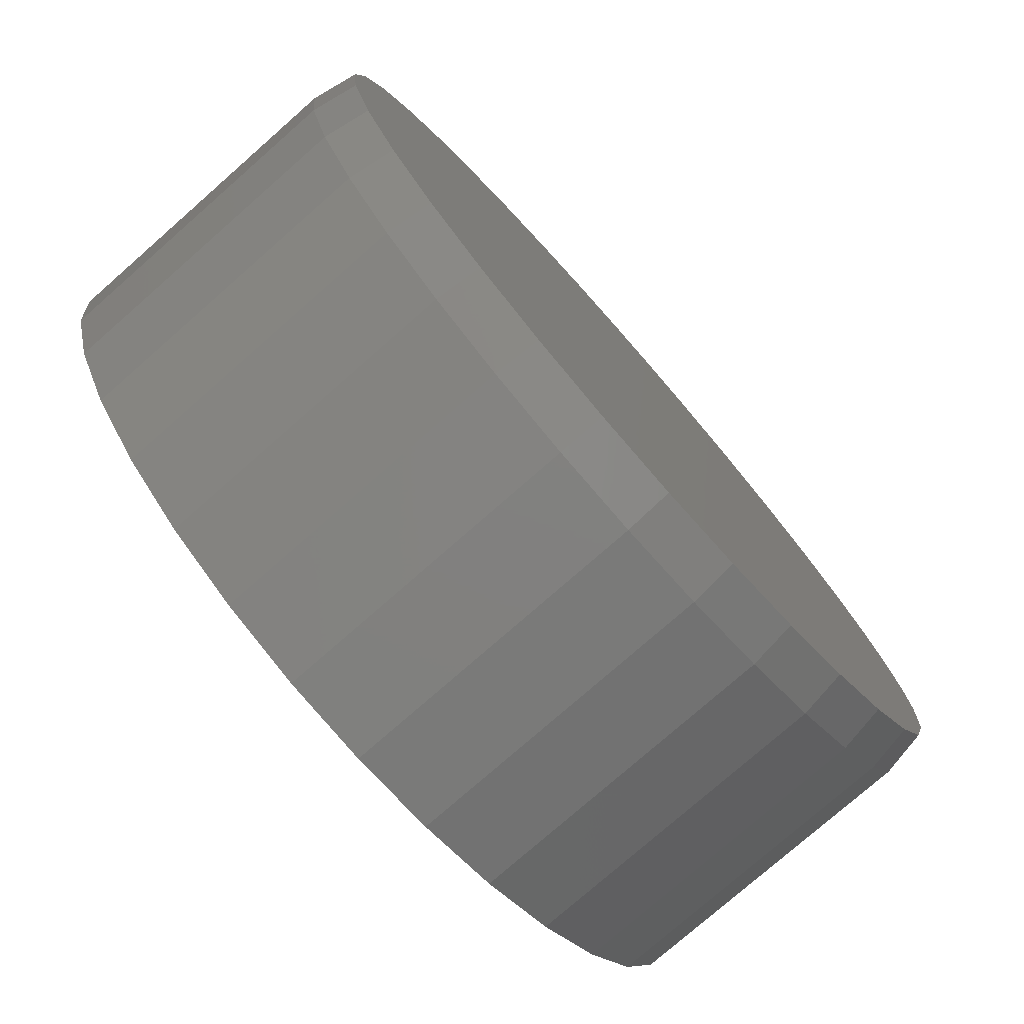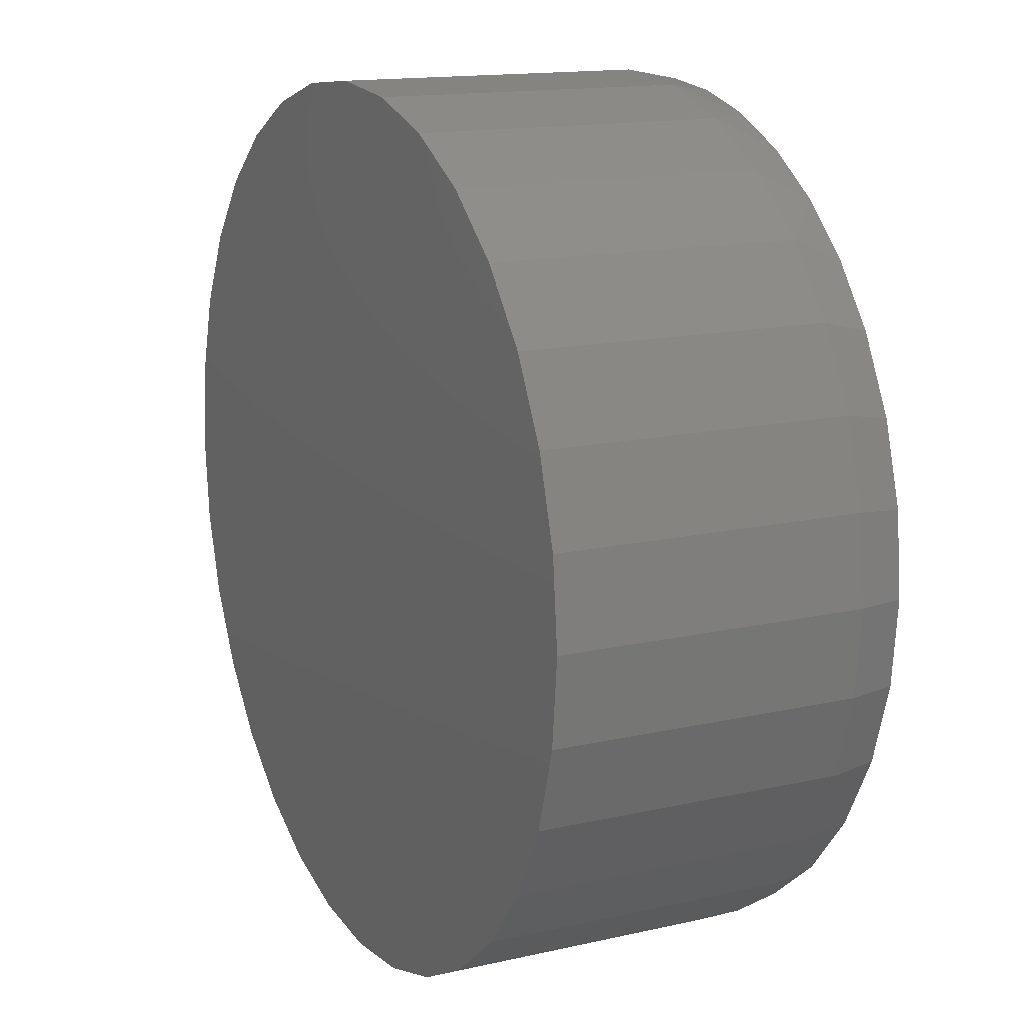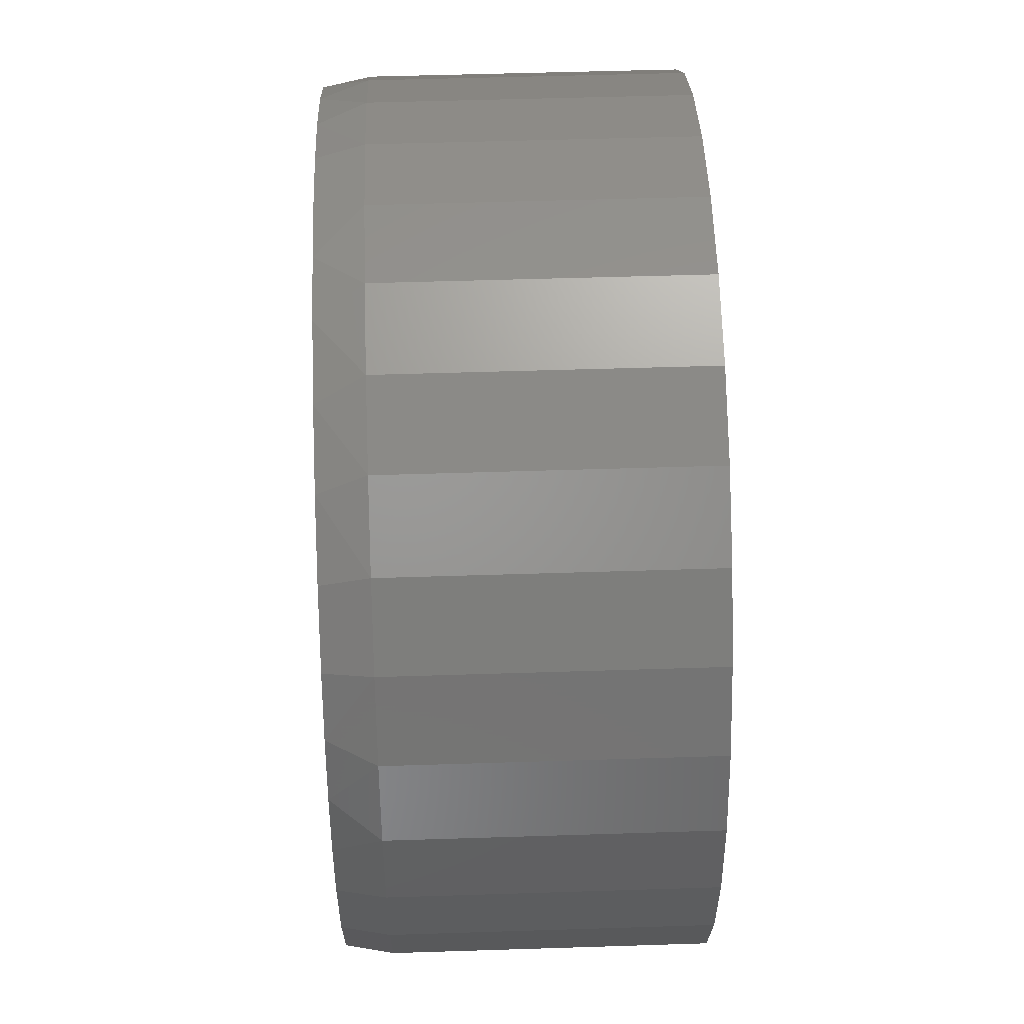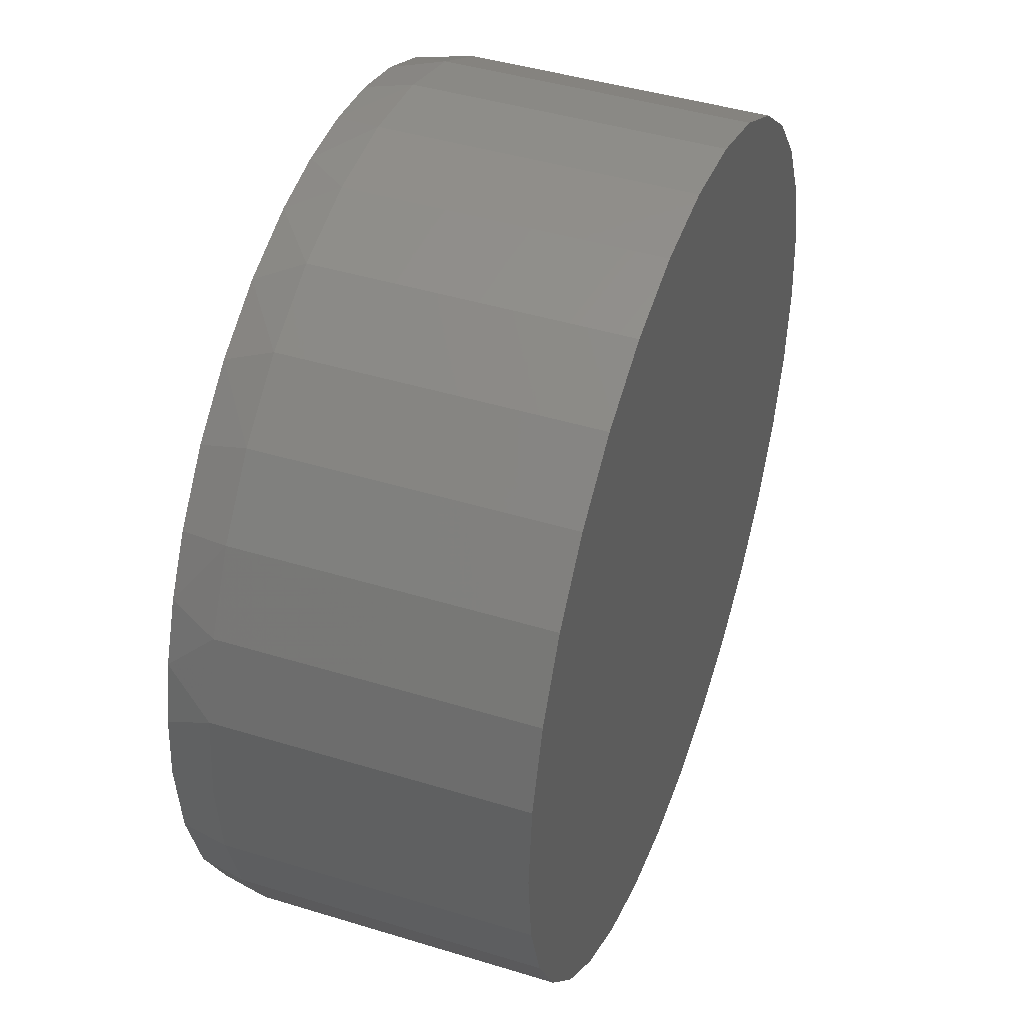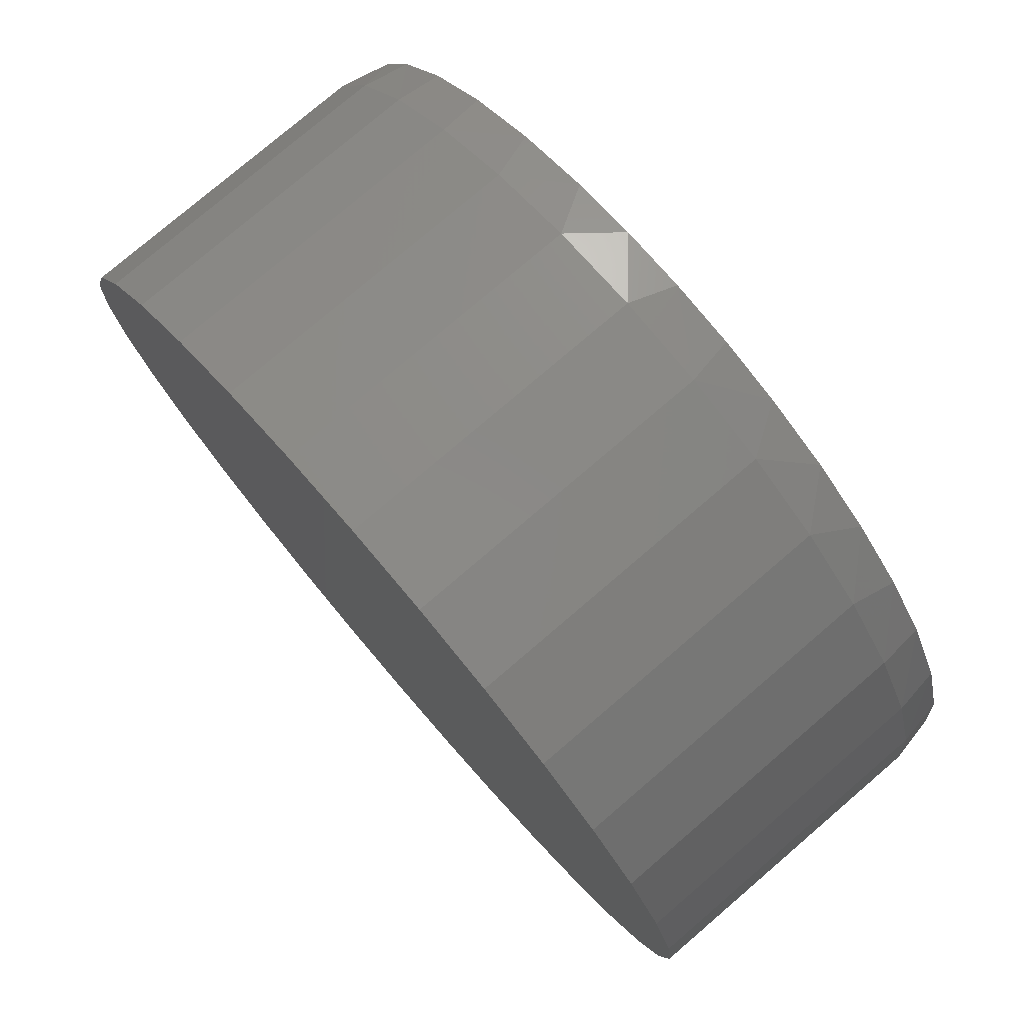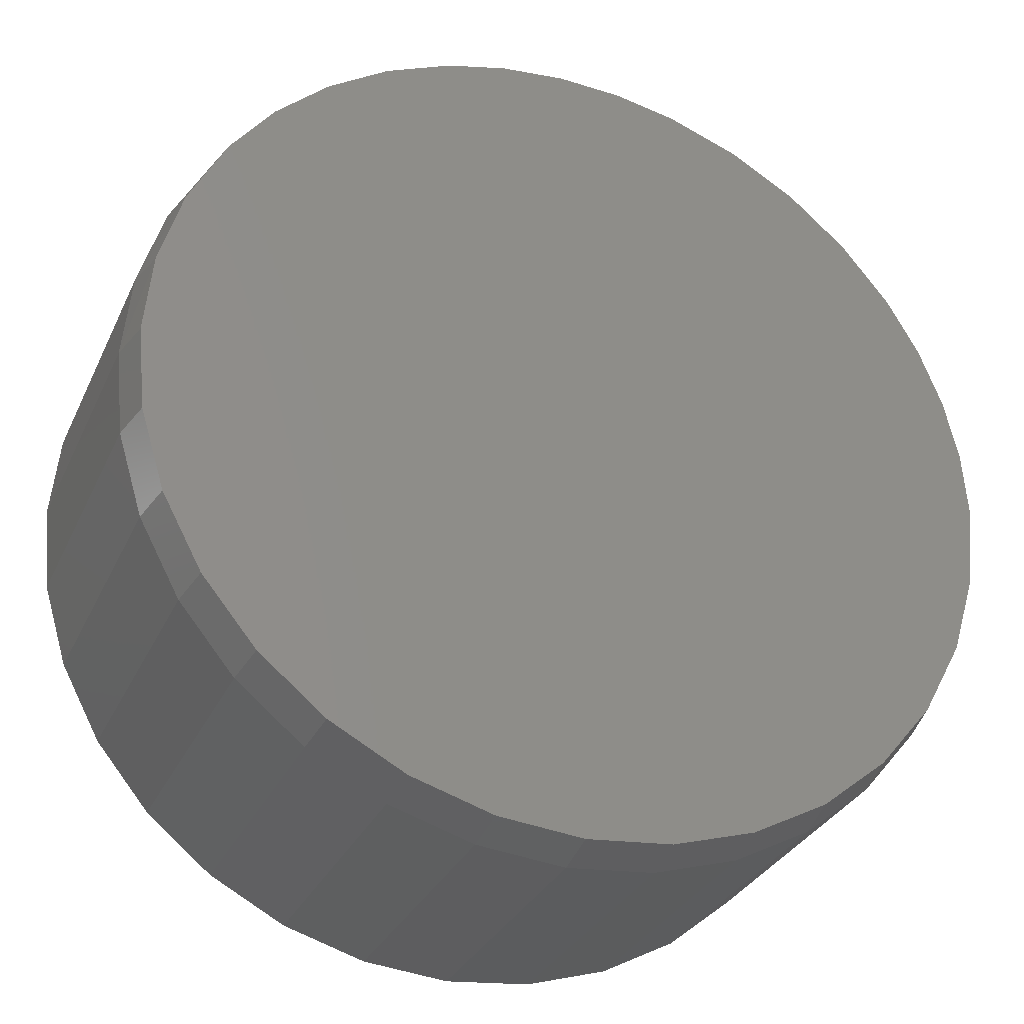
<metadata>
{"format":"stl","ext":"stl","renderer":"f3d","projection":"perspective","resolution":1024,"background":"white","views":[{"elev":-77.1,"azim":-48.7,"up":"+Z"},{"elev":14.7,"azim":-116.2,"up":"+Z"},{"elev":51.8,"azim":88.0,"up":"+Z"},{"elev":43.5,"azim":109.9,"up":"+Z"},{"elev":77.5,"azim":-130.6,"up":"+Z"},{"elev":-31.2,"azim":-21.6,"up":"+Z"}]}
</metadata>
<code>
# stl→obj: 99 verts, 194 faces
v 0.09436 -0.6016 0.7372
v -0.01577 -0.6016 0.7419
v -0.1254 -0.6016 0.7302
v 0.2026 -0.6016 0.7163
v -0.232 -0.6016 0.7024
v 0.3267 -0.6016 0.6703
v -0.346 -0.6016 0.6525
v 0.4407 -0.6016 0.6031
v -0.45 -0.6016 0.5842
v 0.5409 -0.6016 0.5166
v -0.5411 -0.6016 0.4995
v 0.6242 -0.6016 0.4138
v -0.6168 -0.6016 0.4008
v 0.6784 -0.6016 0.3185
v -0.6813 -0.6016 0.2755
v 0.718 -0.6016 0.2163
v -0.721 -0.6016 0.1403
v 0.7421 -0.6016 0.1093
v 0.7502 -0.6016 1.645e-16
v -0.7344 -0.6016 5.391e-08
v 0.7359 -0.6016 -0.1448
v -0.7201 -0.6016 -0.1448
v 0.6937 -0.6016 -0.2841
v -0.6779 -0.6016 -0.2841
v 0.6251 -0.6016 -0.4124
v -0.6093 -0.6016 -0.4124
v 0.5328 -0.6016 -0.5249
v -0.517 -0.6016 -0.5249
v 0.4203 -0.6016 -0.6172
v -0.4045 -0.6016 -0.6172
v 0.2919 -0.6016 -0.6858
v -0.2762 -0.6016 -0.6858
v 0.1527 -0.6016 -0.728
v -0.1369 -0.6016 -0.728
v 0.007895 -0.6016 -0.7423
v 0.7658 1.952e-16 -9.282e-17
v 0.7658 -0.5234 -2.784e-16
v 0.7512 1.935e-16 -0.1479
v 0.7512 -0.5234 -0.1479
v 0.7081 1.888e-16 -0.29
v 0.7081 -0.5234 -0.29
v 0.6381 1.81e-16 -0.4211
v 0.6381 -0.5234 -0.4211
v 0.5438 1.705e-16 -0.5359
v 0.5438 -0.5234 -0.5359
v 0.429 1.578e-16 -0.6302
v 0.429 -0.5234 -0.6302
v 0.2979 1.432e-16 -0.7002
v 0.2979 -0.5234 -0.7002
v 0.1558 1.274e-16 -0.7433
v 0.1558 -0.5234 -0.7433
v 0.007895 1.11e-16 -0.7579
v 0.007895 -0.5234 -0.7579
v -0.14 9.461e-17 -0.7433
v -0.14 -0.5234 -0.7433
v -0.2821 7.882e-17 -0.7002
v -0.2821 -0.5234 -0.7002
v -0.4132 6.427e-17 -0.6302
v -0.4132 -0.5234 -0.6302
v -0.528 5.152e-17 -0.5359
v -0.528 -0.5234 -0.5359
v -0.6223 4.106e-17 -0.4211
v -0.6223 -0.5234 -0.4211
v -0.6923 3.328e-17 -0.29
v -0.6923 -0.5234 -0.29
v -0.7354 2.85e-17 -0.1479
v -0.7354 -0.5234 -0.1479
v -0.75 2.688e-17 9.281e-17
v -0.75 -0.5234 9.281e-17
v -0.7354 2.85e-17 0.1479
v -0.7354 -0.5234 0.1479
v -0.6923 3.328e-17 0.29
v -0.6923 -0.5234 0.29
v -0.6223 4.106e-17 0.4211
v -0.6223 -0.5234 0.4211
v -0.528 5.152e-17 0.5359
v -0.528 -0.5234 0.5359
v -0.4132 6.427e-17 0.6302
v -0.4132 -0.5234 0.6302
v -0.2821 7.882e-17 0.7002
v -0.2821 -0.5234 0.7002
v -0.14 9.461e-17 0.7433
v -0.14 -0.5234 0.7433
v 0.007895 1.11e-16 0.7579
v 0.007895 -0.5234 0.7579
v 0.1558 1.274e-16 0.7433
v 0.1558 -0.5234 0.7433
v 0.2979 1.432e-16 0.7002
v 0.2979 -0.5234 0.7002
v 0.429 1.578e-16 0.6302
v 0.429 -0.5234 0.6302
v 0.5438 1.705e-16 0.5359
v 0.5438 -0.5234 0.5359
v 0.6381 1.81e-16 0.4211
v 0.6381 -0.5234 0.4211
v 0.7081 1.888e-16 0.29
v 0.7081 -0.5234 0.29
v 0.7512 1.935e-16 0.1479
v 0.7512 -0.5234 0.1479
f 1 2 3
f 1 3 4
f 4 3 5
f 4 5 6
f 6 5 7
f 6 7 8
f 8 7 9
f 8 9 10
f 10 9 11
f 10 11 12
f 12 11 13
f 12 13 14
f 14 13 15
f 14 15 16
f 16 15 17
f 16 17 18
f 18 17 19
f 19 17 20
f 19 20 21
f 21 20 22
f 21 22 23
f 23 22 24
f 23 24 25
f 25 24 26
f 25 26 27
f 27 26 28
f 27 28 29
f 29 28 30
f 29 30 31
f 31 30 32
f 31 32 33
f 33 32 34
f 33 34 35
f 36 37 38
f 38 37 39
f 38 39 40
f 40 39 41
f 40 41 42
f 42 41 43
f 42 43 44
f 44 43 45
f 44 45 46
f 46 45 47
f 46 47 48
f 48 47 49
f 48 49 50
f 50 49 51
f 50 51 52
f 52 51 53
f 52 53 54
f 54 53 55
f 54 55 56
f 56 55 57
f 56 57 58
f 58 57 59
f 58 59 60
f 60 59 61
f 60 61 62
f 62 61 63
f 62 63 64
f 64 63 65
f 64 65 66
f 66 65 67
f 66 67 68
f 68 67 69
f 68 69 70
f 70 69 71
f 70 71 72
f 72 71 73
f 72 73 74
f 74 73 75
f 74 75 76
f 76 75 77
f 76 77 78
f 78 77 79
f 78 79 80
f 80 79 81
f 80 81 82
f 82 81 83
f 82 83 84
f 84 83 85
f 84 85 86
f 86 85 87
f 86 87 88
f 88 87 89
f 88 89 90
f 90 89 91
f 90 91 92
f 92 91 93
f 92 93 94
f 94 93 95
f 94 95 96
f 96 95 97
f 96 97 98
f 98 97 99
f 98 99 36
f 36 99 37
f 99 97 16
f 97 95 14
f 16 97 14
f 95 93 12
f 14 95 12
f 93 91 8
f 10 93 8
f 91 89 6
f 8 91 6
f 89 87 4
f 6 89 4
f 87 85 1
f 4 87 1
f 85 83 2
f 1 85 2
f 83 81 5
f 3 83 5
f 81 79 7
f 5 81 7
f 79 77 9
f 7 79 9
f 77 75 11
f 9 77 11
f 75 73 13
f 11 75 13
f 10 12 93
f 3 2 83
f 13 73 15
f 15 73 71
f 15 71 17
f 17 71 69
f 17 69 20
f 16 18 99
f 99 18 19
f 99 19 37
f 53 34 55
f 55 34 32
f 55 32 57
f 57 32 30
f 57 30 59
f 59 30 28
f 59 28 61
f 61 28 26
f 61 26 63
f 63 26 24
f 63 24 65
f 65 24 22
f 65 22 67
f 67 22 20
f 67 20 69
f 34 53 35
f 35 53 51
f 35 51 33
f 33 51 49
f 33 49 31
f 31 49 47
f 31 47 29
f 29 47 45
f 29 45 27
f 27 45 43
f 27 43 25
f 25 43 41
f 25 41 23
f 23 41 39
f 23 39 21
f 21 39 37
f 21 37 19
f 84 86 82
f 52 54 50
f 50 54 56
f 50 56 48
f 48 56 58
f 48 58 46
f 46 58 60
f 46 60 44
f 44 60 62
f 44 62 42
f 42 62 64
f 42 64 40
f 40 64 66
f 40 66 38
f 38 66 68
f 38 68 36
f 36 68 70
f 36 70 98
f 98 70 72
f 98 72 96
f 96 72 74
f 96 74 94
f 94 74 76
f 94 76 92
f 92 76 78
f 92 78 90
f 90 78 80
f 90 80 88
f 88 80 82
f 88 82 86

</code>
